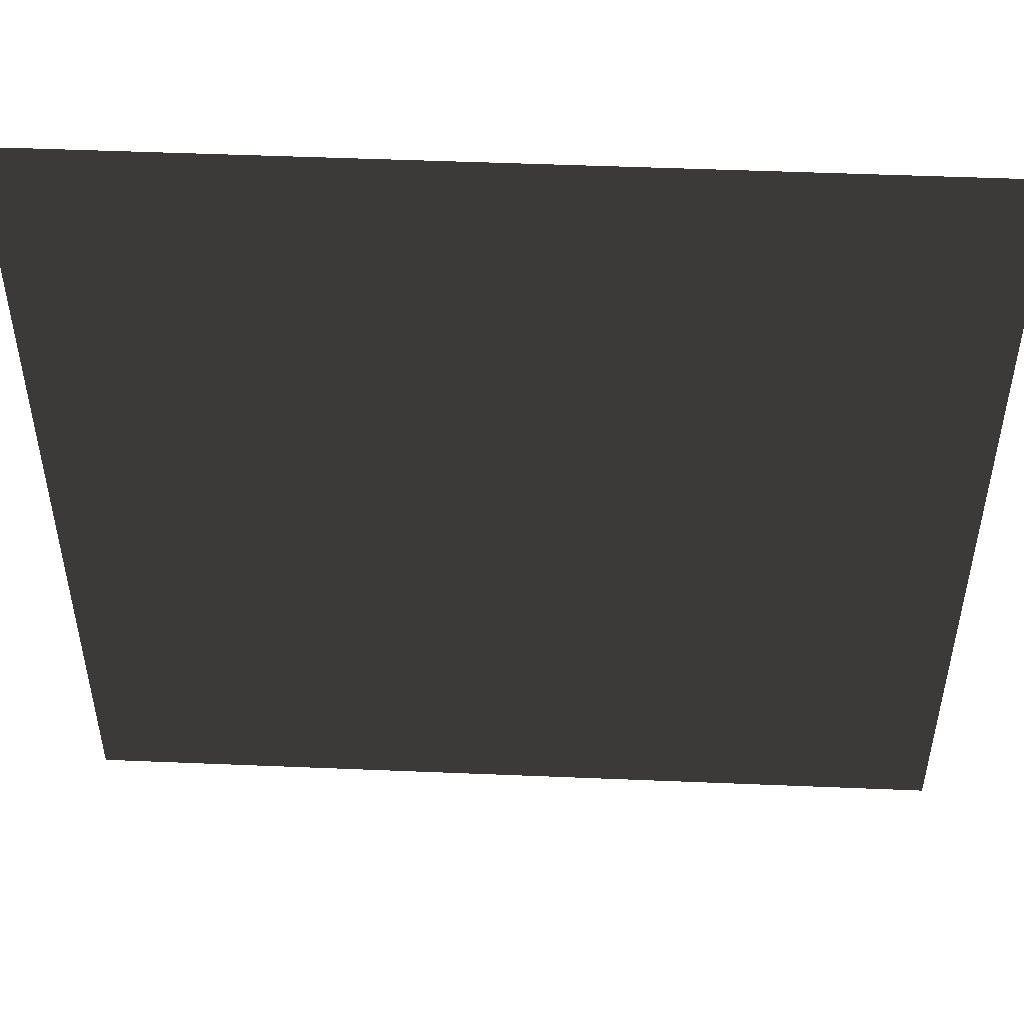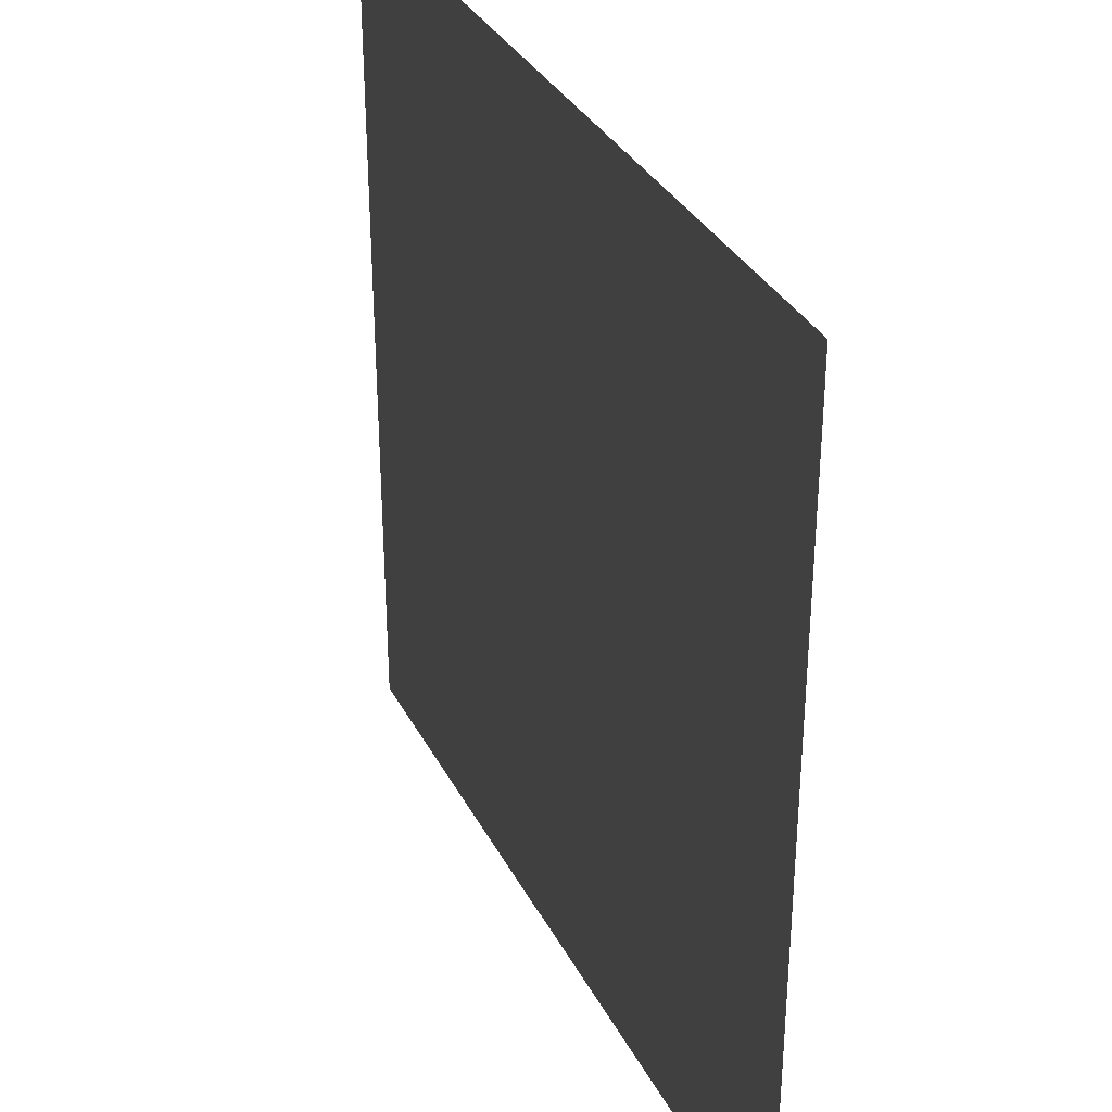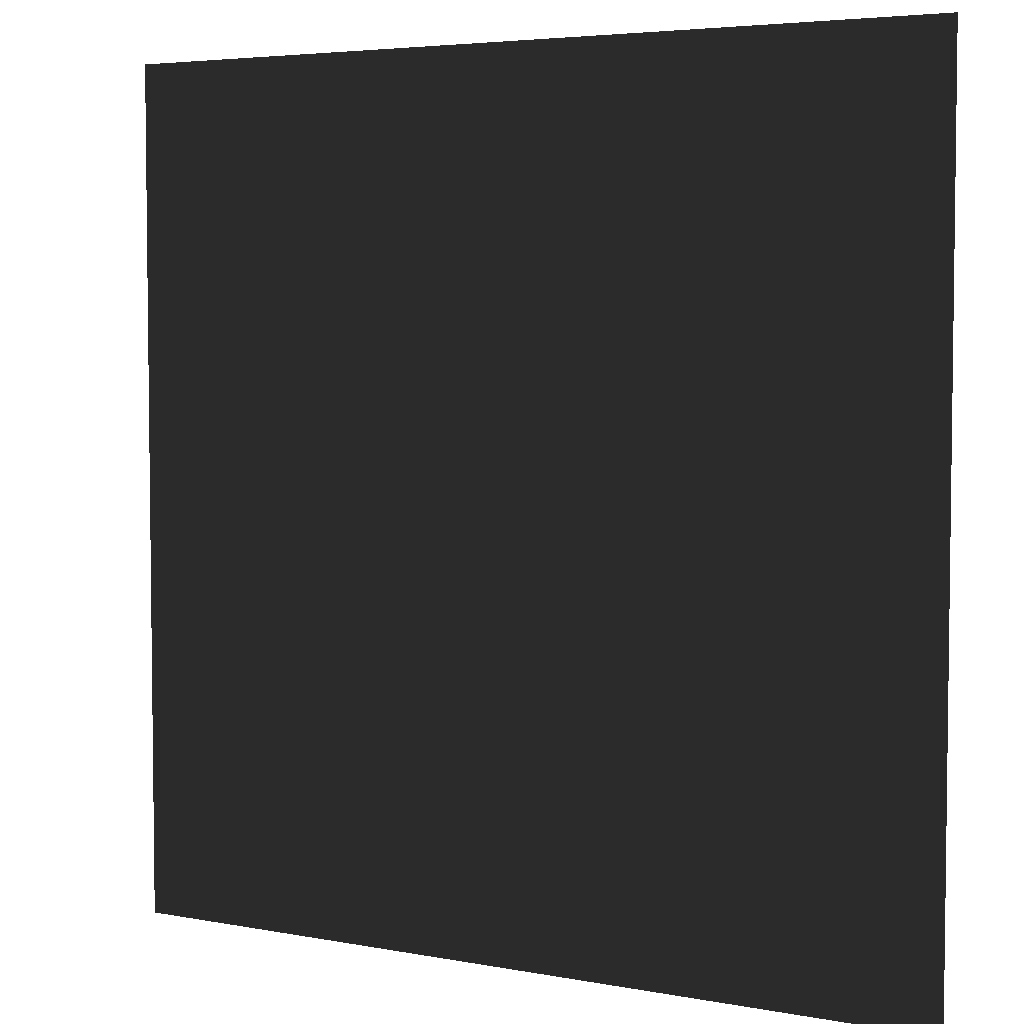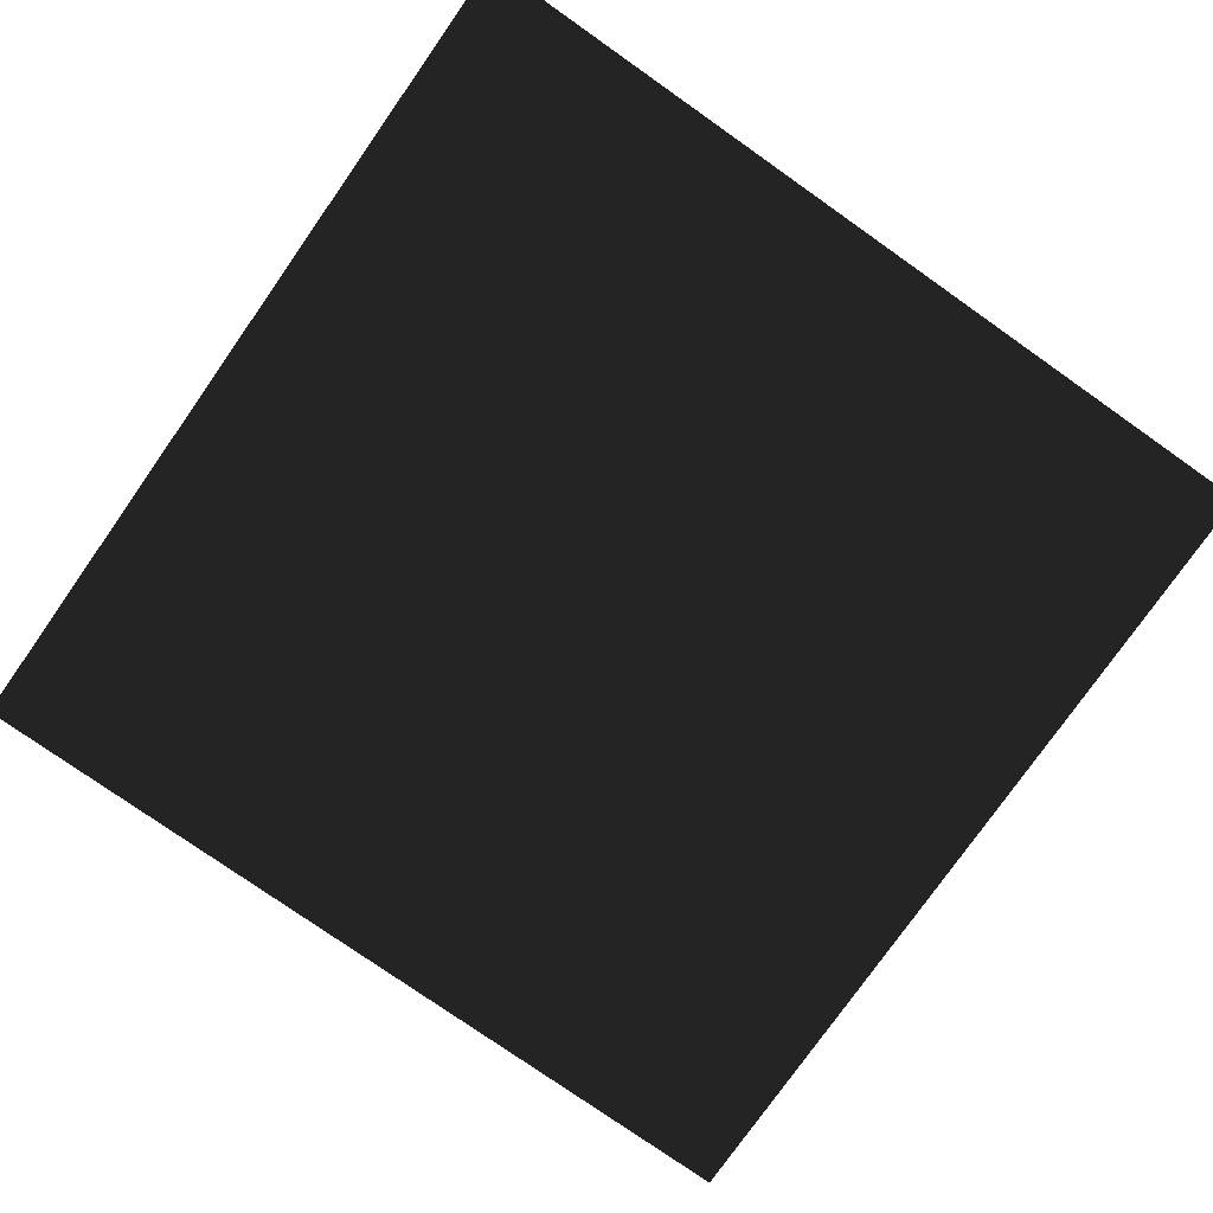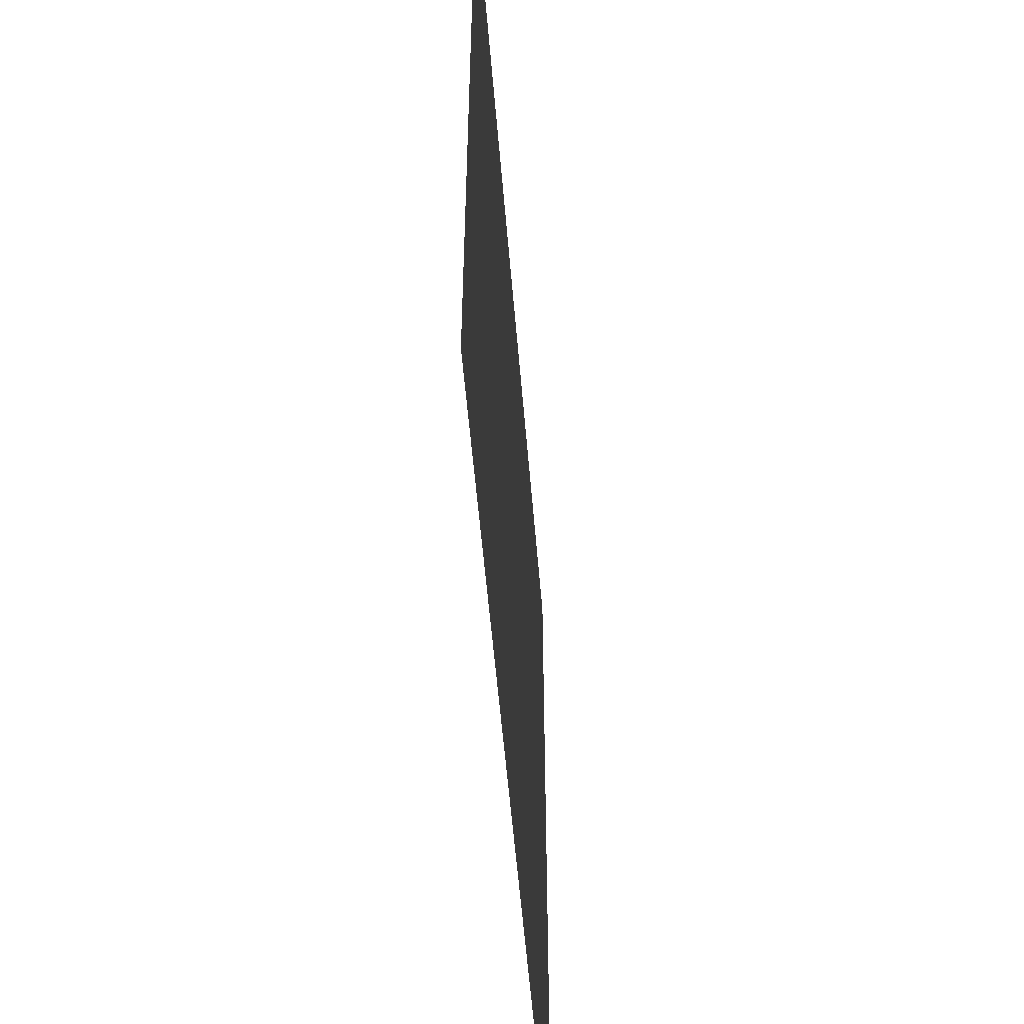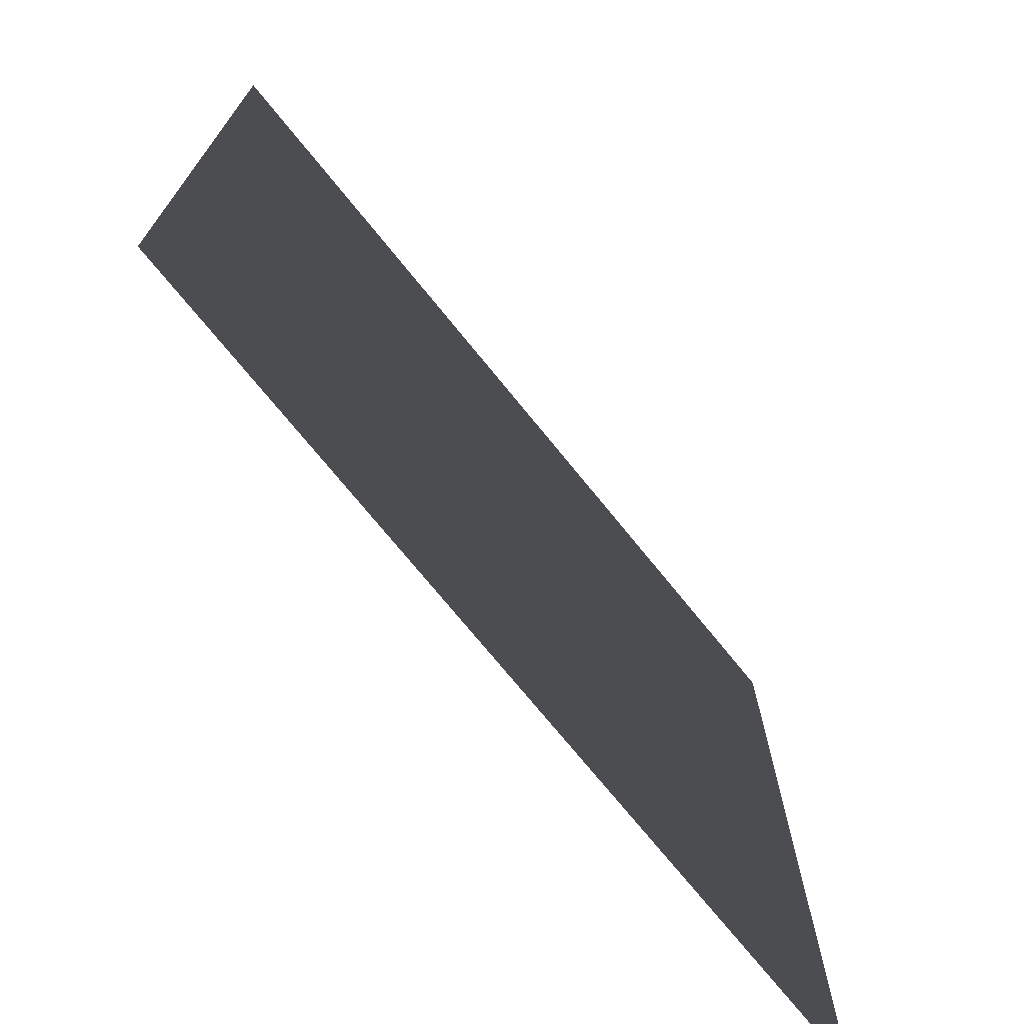
<metadata>
{"format":"obj","ext":"obj","renderer":"f3d","projection":"perspective","resolution":1024,"background":"white","views":[{"elev":49.9,"azim":-177.4,"up":"+Z"},{"elev":33.7,"azim":-114.1,"up":"+Z"},{"elev":4.6,"azim":31.6,"up":"+Z"},{"elev":-77.4,"azim":54.9,"up":"+Y"},{"elev":-55.8,"azim":94.7,"up":"+Z"},{"elev":-72.8,"azim":129.0,"up":"+Z"}]}
</metadata>
<code>
v -1 0 -1
v 0 0 -1
v 1 0 -1
v -1 0 0
v 0.5 0 0
v 1 0 0
v -1 0 1
v 0 0 1
v 1 0 1
f 1 2 5 4
f 2 3 6 5
f 4 5 8 7
f 5 6 9 8

</code>
